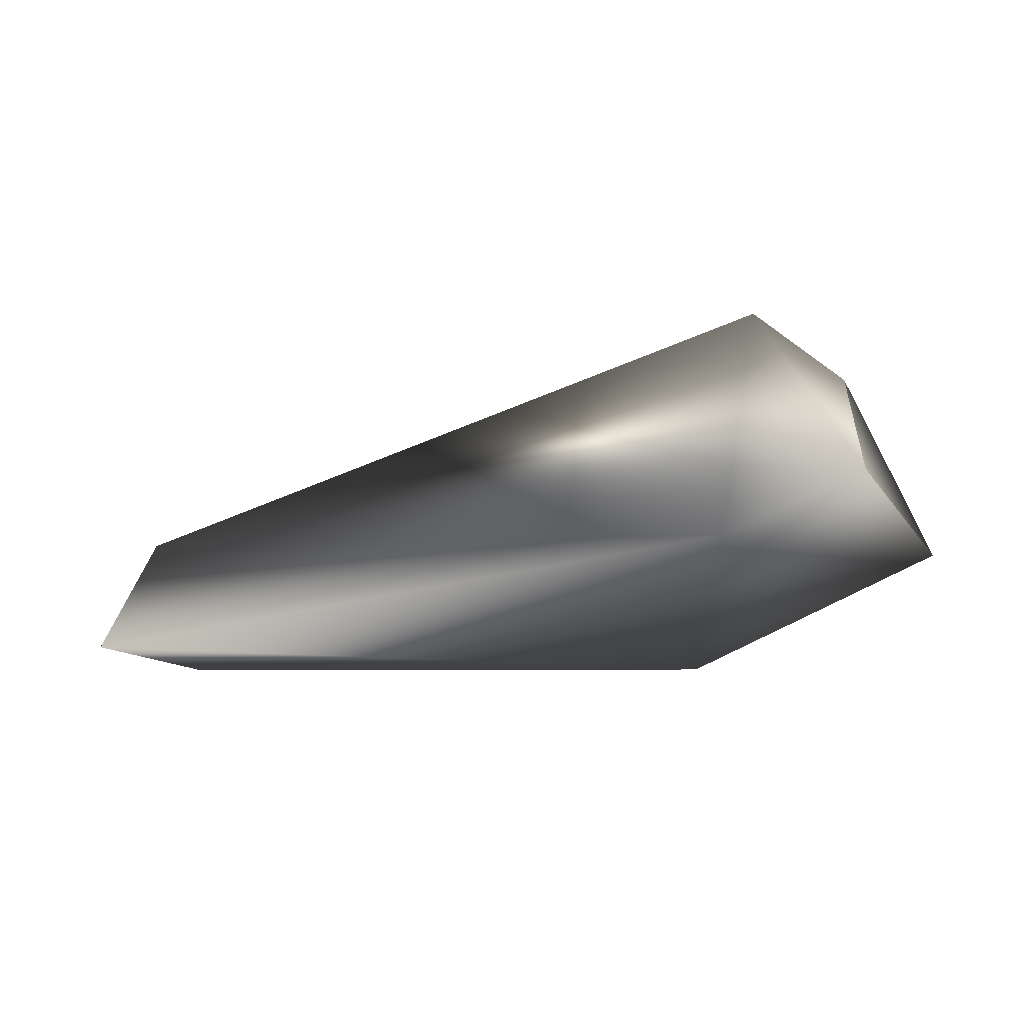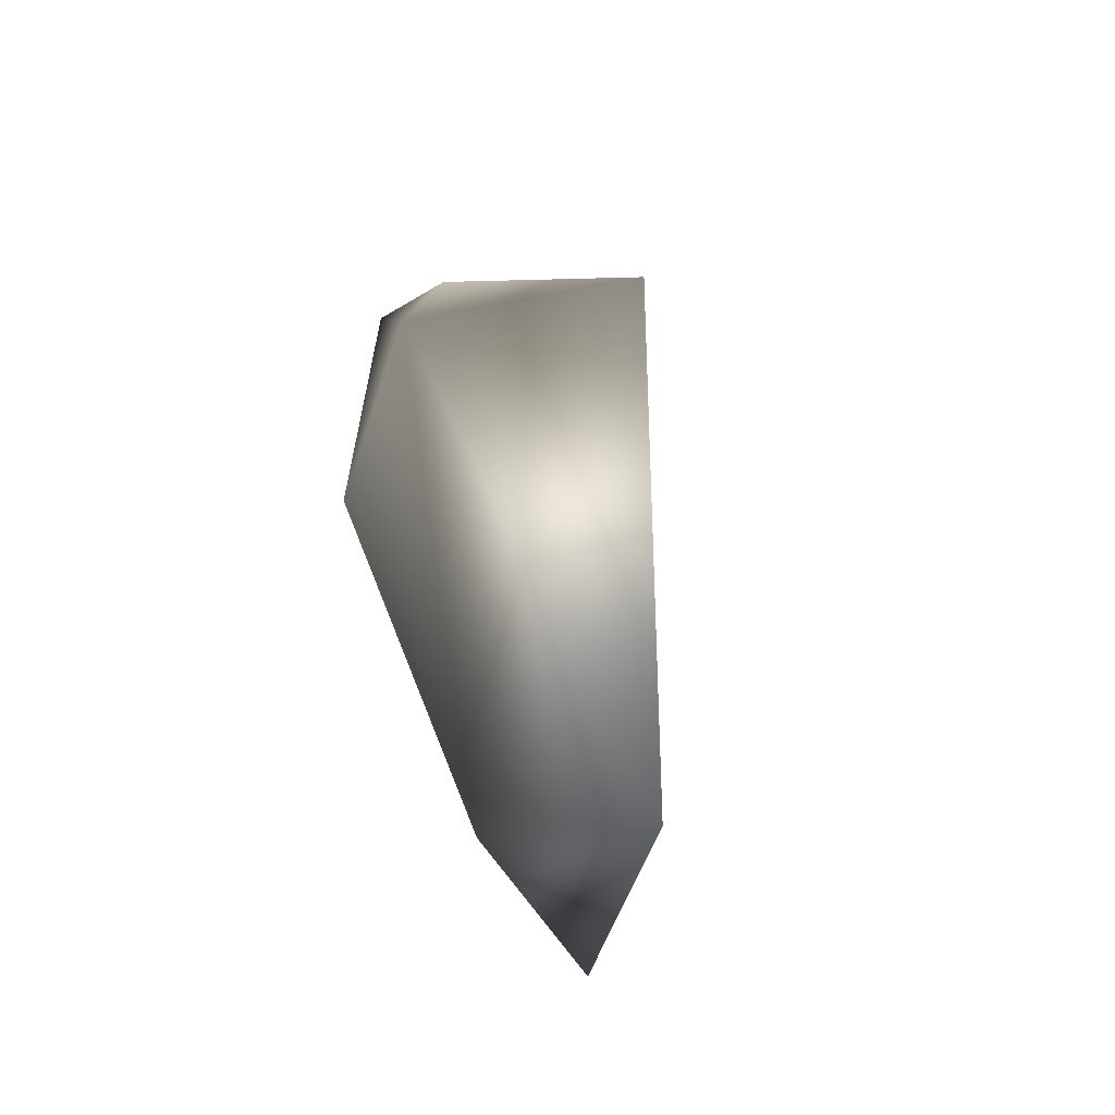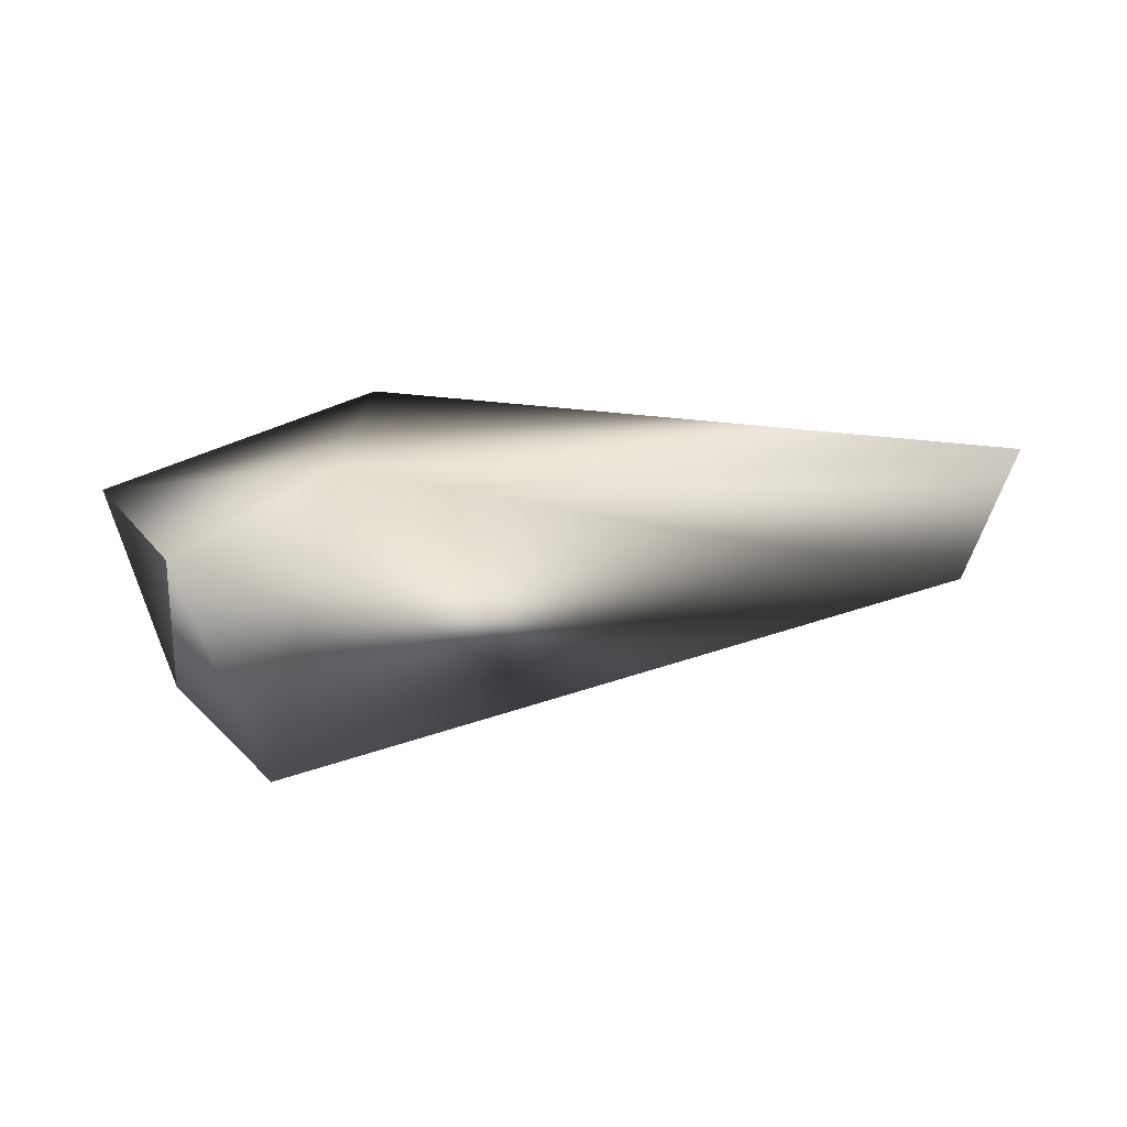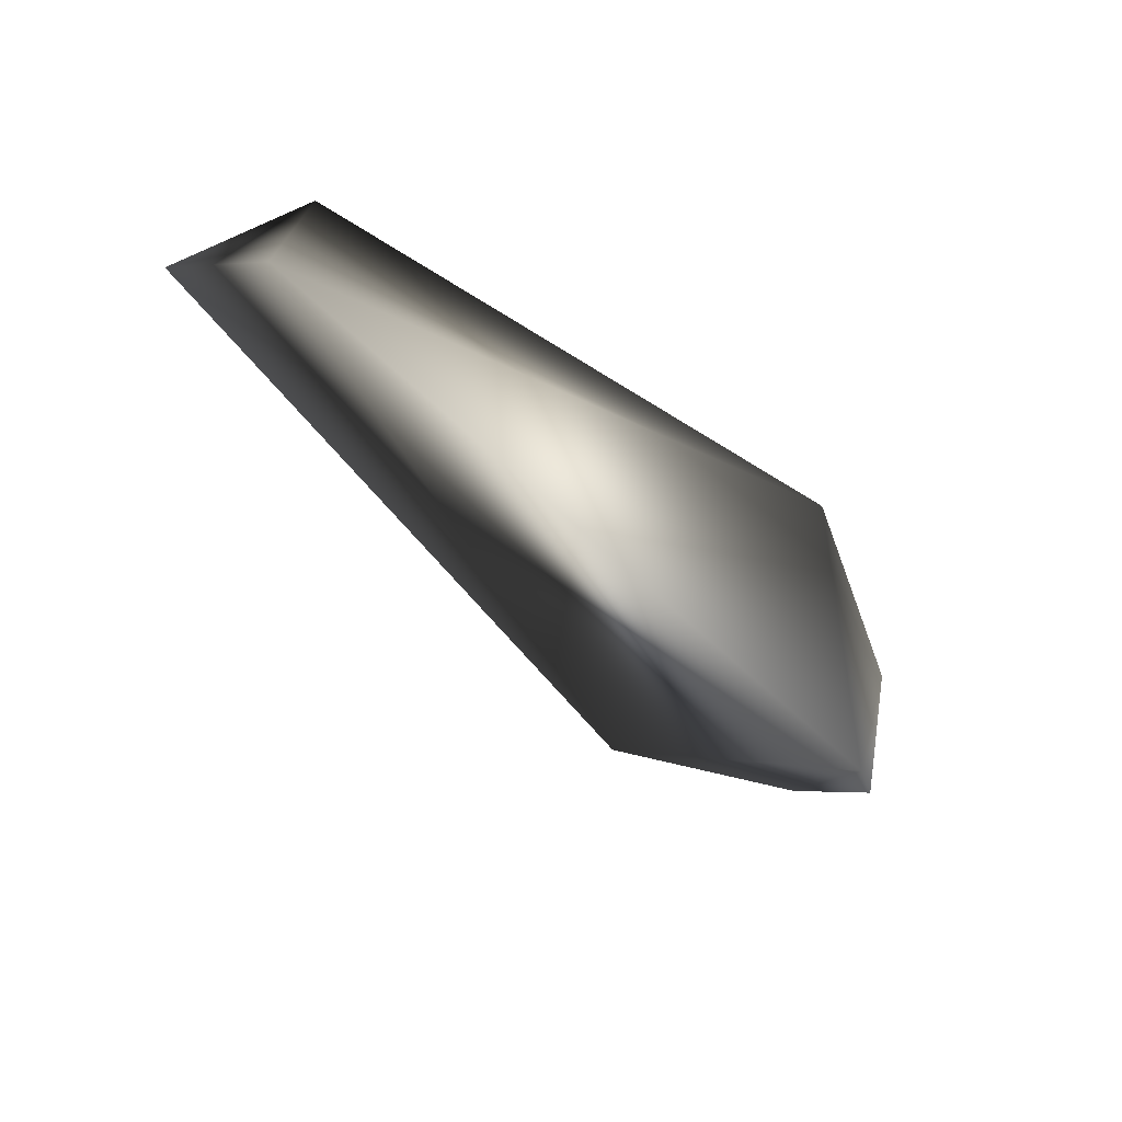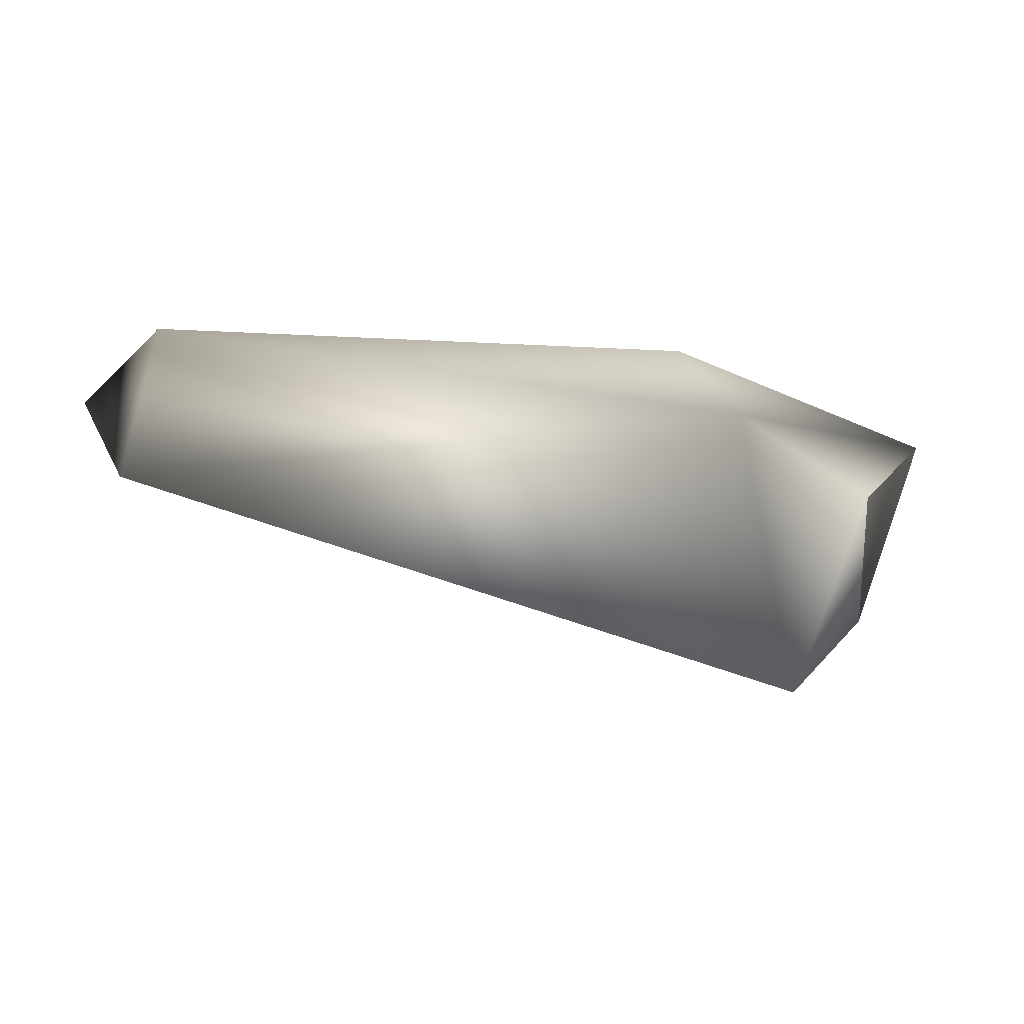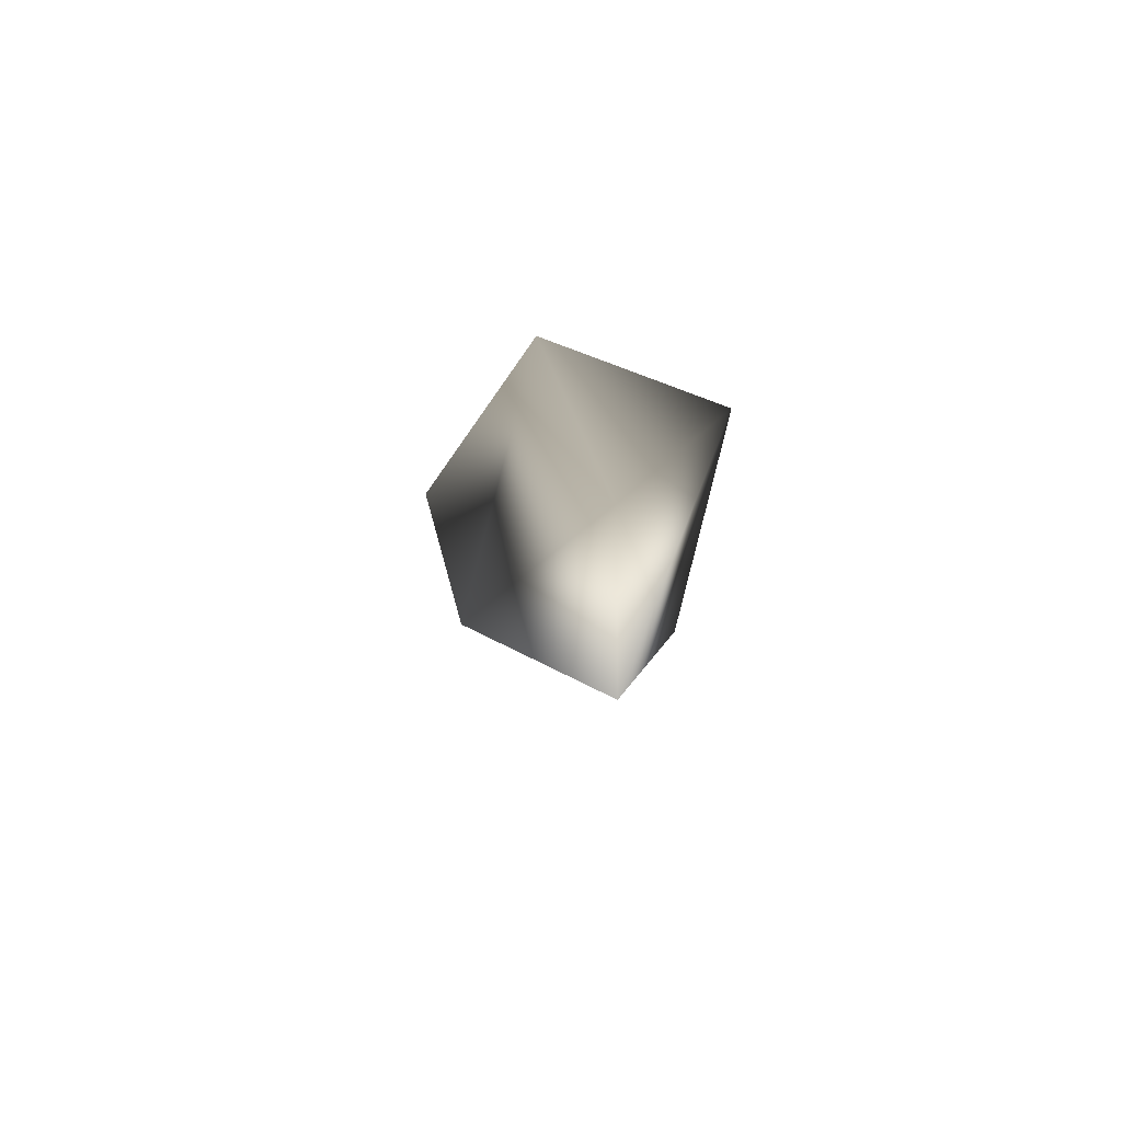
<metadata>
{"format":"obj","ext":"obj","renderer":"f3d","projection":"perspective","resolution":1024,"background":"white","views":[{"elev":-75.9,"azim":-176.8,"up":"+Y"},{"elev":44.1,"azim":72.5,"up":"+Y"},{"elev":-33.1,"azim":-1.2,"up":"+Z"},{"elev":-48.8,"azim":139.6,"up":"+Z"},{"elev":0.5,"azim":173.2,"up":"+Z"},{"elev":20.4,"azim":94.5,"up":"+Z"}]}
</metadata>
<code>
o redead.png.002
v -0.3085 -0.1391 0.4249
v 0.7928 0.6708 0.5511
v 0.08662 0.3158 0.176
v 0.8816 -0.2532 0.9096
v 0.7887 -0.8096 0.08138
v 0.05427 -0.3398 -0.07636
v 0.4755 0.4167 -0.7348
v 3.412 0.2556 0.9492
v 3.582 0.2768 0.273
v 0.0701 0.1288 -0.4228
v 3.797 -0.2486 0.6326
f 1 2 3
f 1 4 2
f 1 5 4
f 1 6 5
f 2 7 3
f 2 4 8
f 2 9 7
f 2 8 9
f 3 7 10
f 5 11 4
f 4 11 8
f 9 5 7
f 9 11 5
f 7 5 6
f 7 6 10
f 1 10 6
f 1 3 10
f 3 6 10
f 3 1 6
f 8 11 9

</code>
